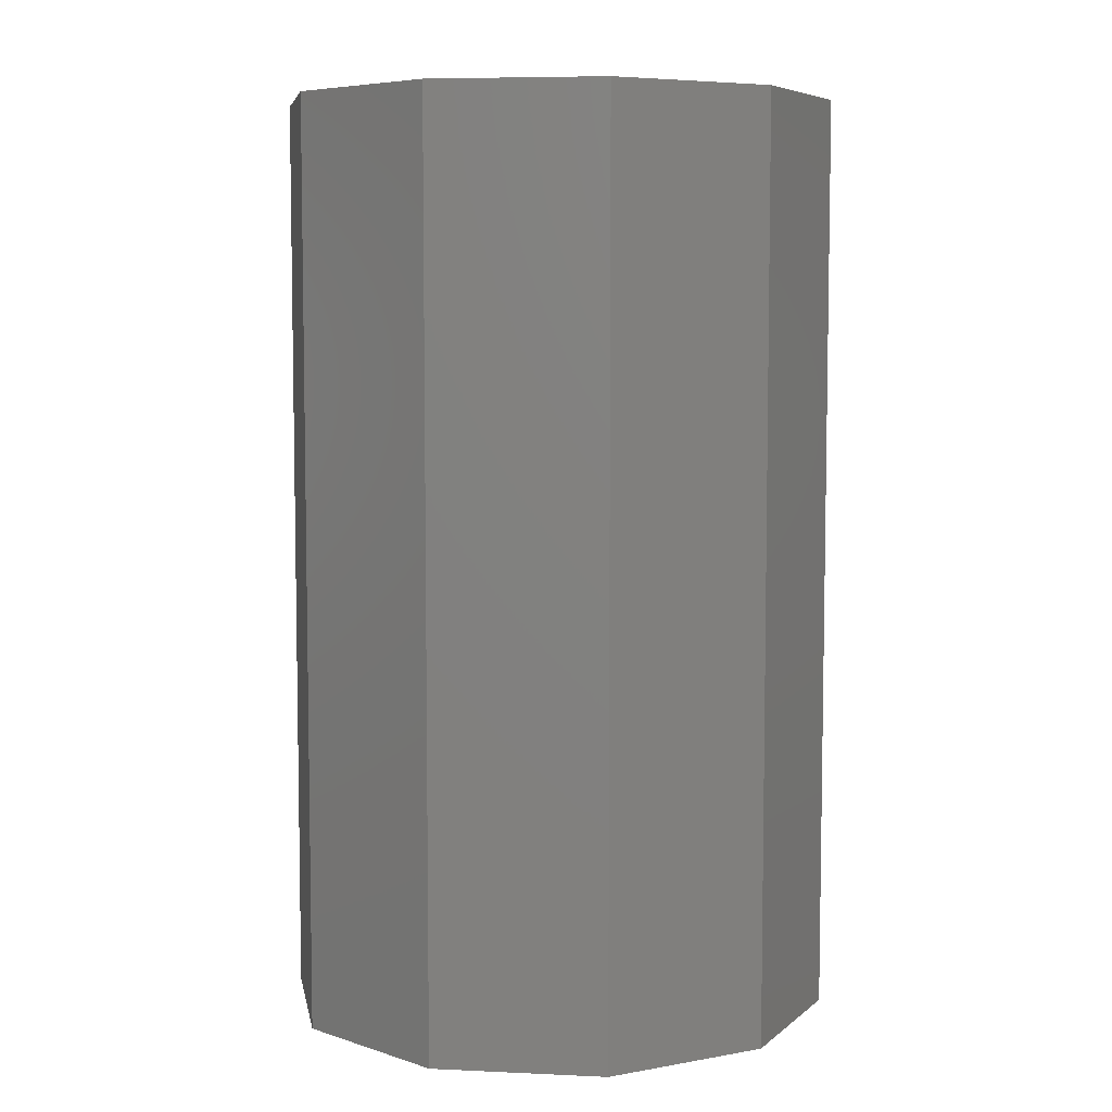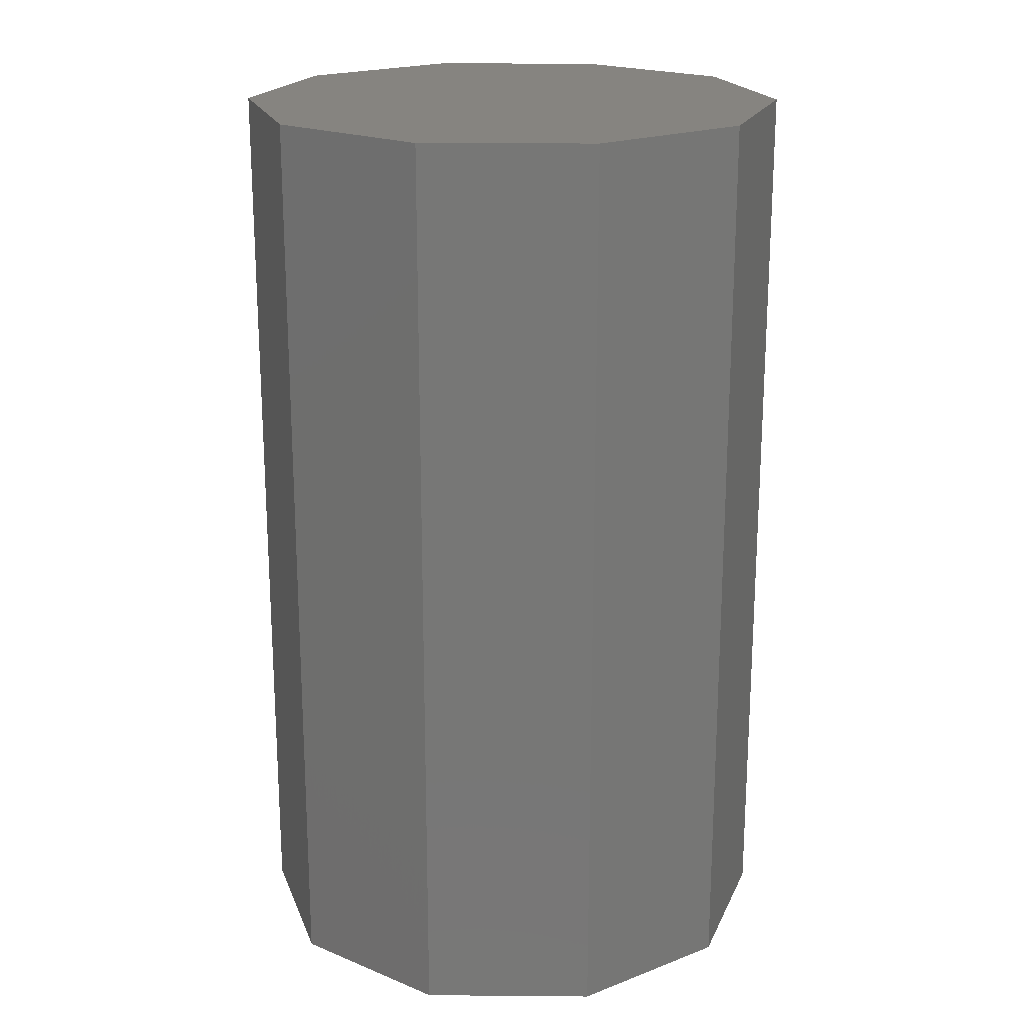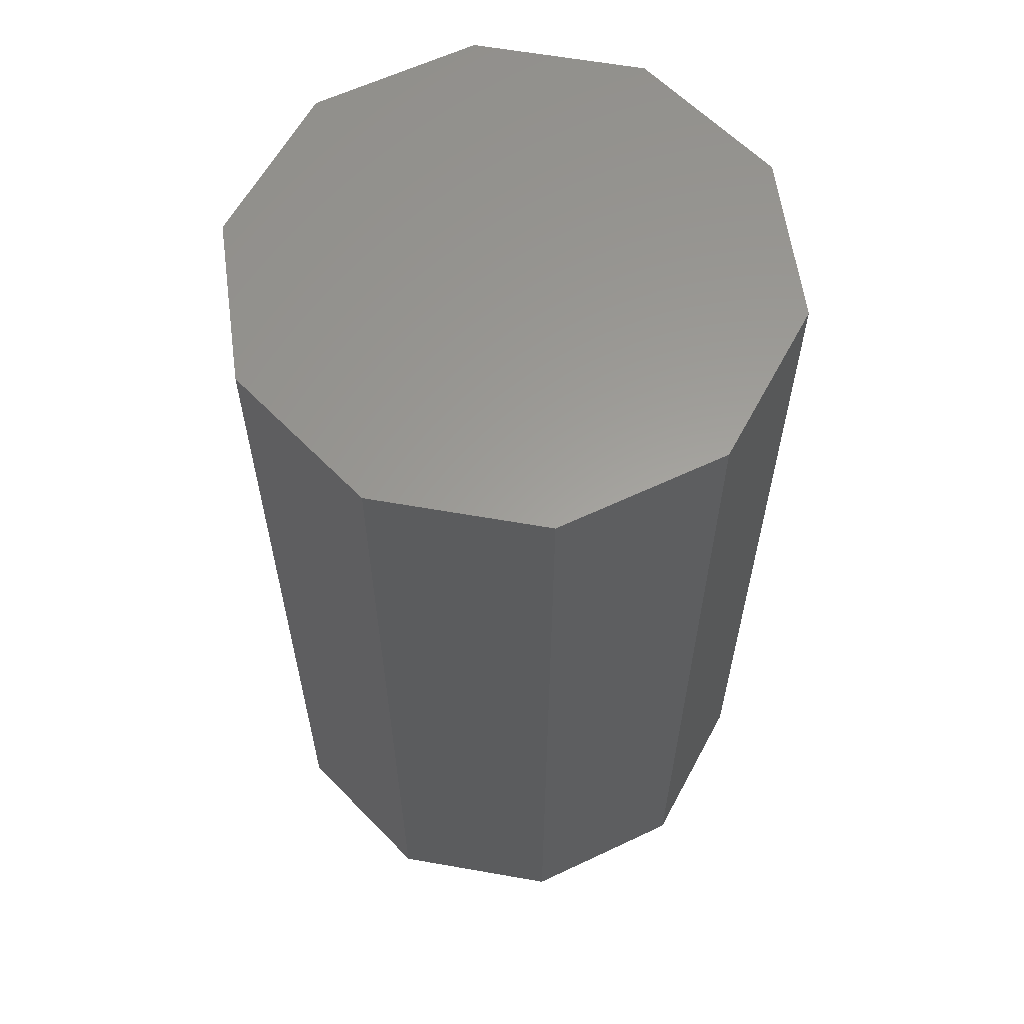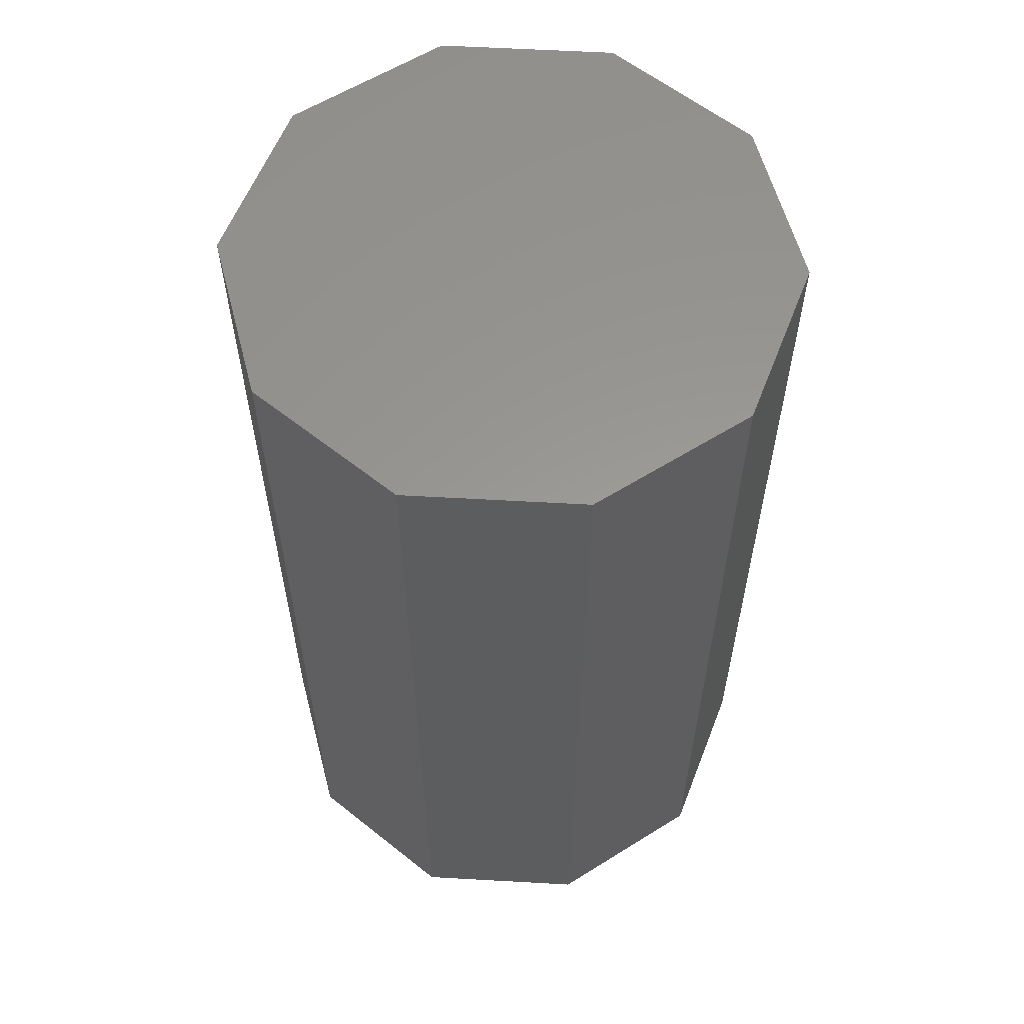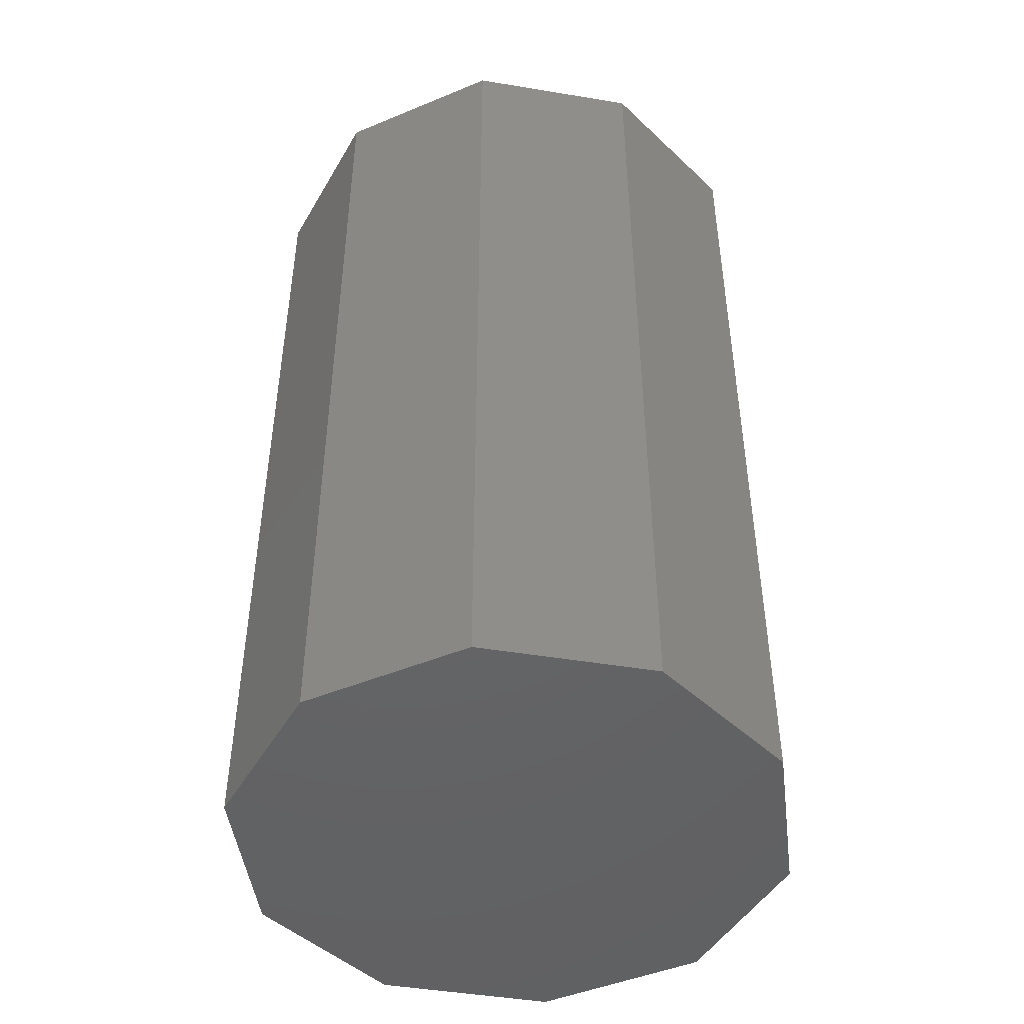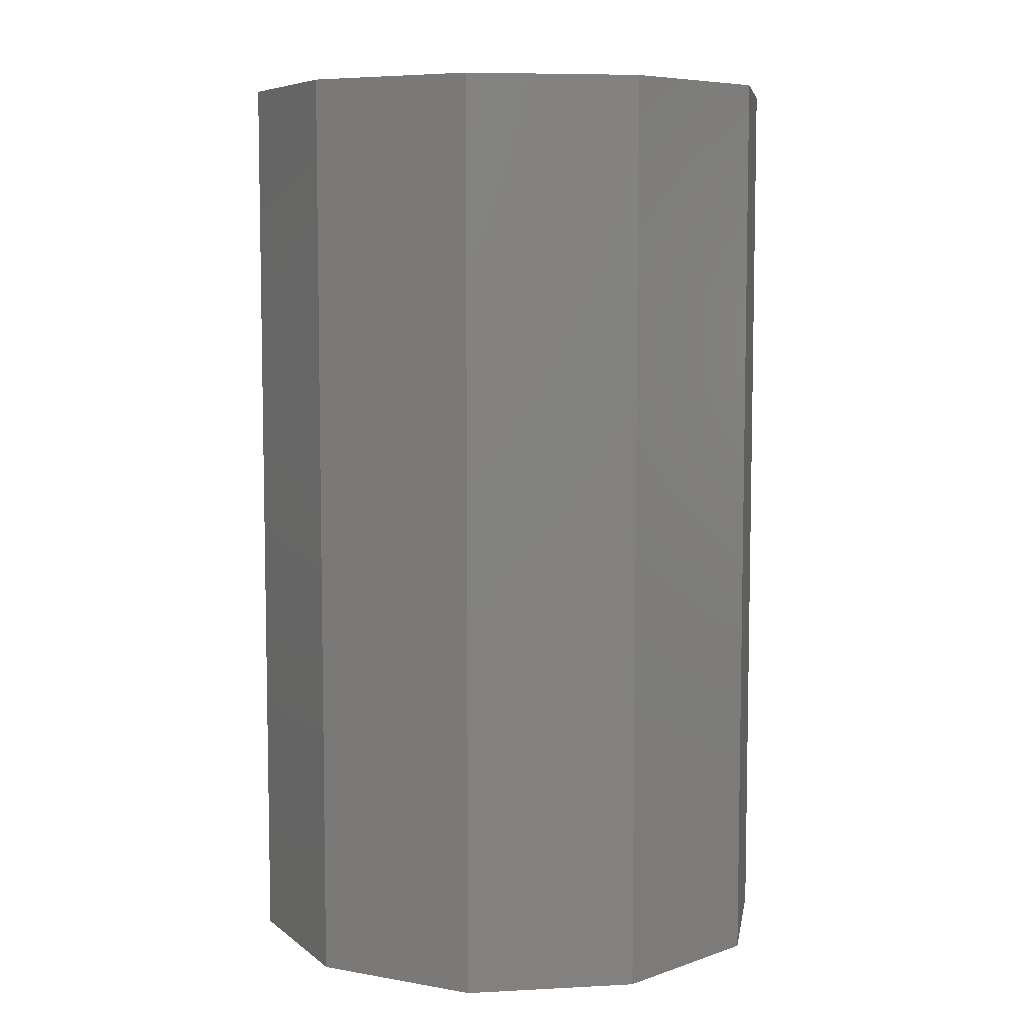
<metadata>
{"format":"stl","ext":"stl","renderer":"f3d","projection":"perspective","resolution":1024,"background":"white","views":[{"elev":6.4,"azim":-172.2,"up":"+Z"},{"elev":20.2,"azim":-143.1,"up":"+Z"},{"elev":60.8,"azim":118.2,"up":"+Z"},{"elev":59.2,"azim":39.3,"up":"+Z"},{"elev":-46.6,"azim":-46.7,"up":"+Z"},{"elev":7.0,"azim":-152.7,"up":"+Z"}]}
</metadata>
<code>
# stl→obj: 22 verts, 40 faces
v 0 0 0
v 3 0 0
v 2.427 1.763 0
v 0.9271 2.853 0
v -0.9271 2.853 0
v -2.427 1.763 0
v -3 0 0
v -2.427 -1.763 0
v -0.9271 -2.853 0
v 0.9271 -2.853 0
v 2.427 -1.763 0
v 0 0 10
v 2.427 1.763 10
v 3 0 10
v 0.9271 2.853 10
v -0.9271 2.853 10
v -2.427 1.763 10
v -3 0 10
v -2.427 -1.763 10
v -0.9271 -2.853 10
v 0.9271 -2.853 10
v 2.427 -1.763 10
f 1 2 3
f 1 3 4
f 1 4 5
f 1 5 6
f 1 6 7
f 1 7 8
f 1 8 9
f 1 9 10
f 1 10 11
f 1 11 2
f 12 13 14
f 12 15 13
f 12 16 15
f 12 17 16
f 12 18 17
f 12 19 18
f 12 20 19
f 12 21 20
f 12 22 21
f 12 14 22
f 14 13 3
f 13 15 4
f 15 16 5
f 16 17 6
f 17 18 7
f 18 19 8
f 19 20 9
f 20 21 10
f 21 22 11
f 22 14 2
f 14 3 2
f 13 4 3
f 15 5 4
f 16 6 5
f 17 7 6
f 18 8 7
f 19 9 8
f 20 10 9
f 21 11 10
f 22 2 11

</code>
